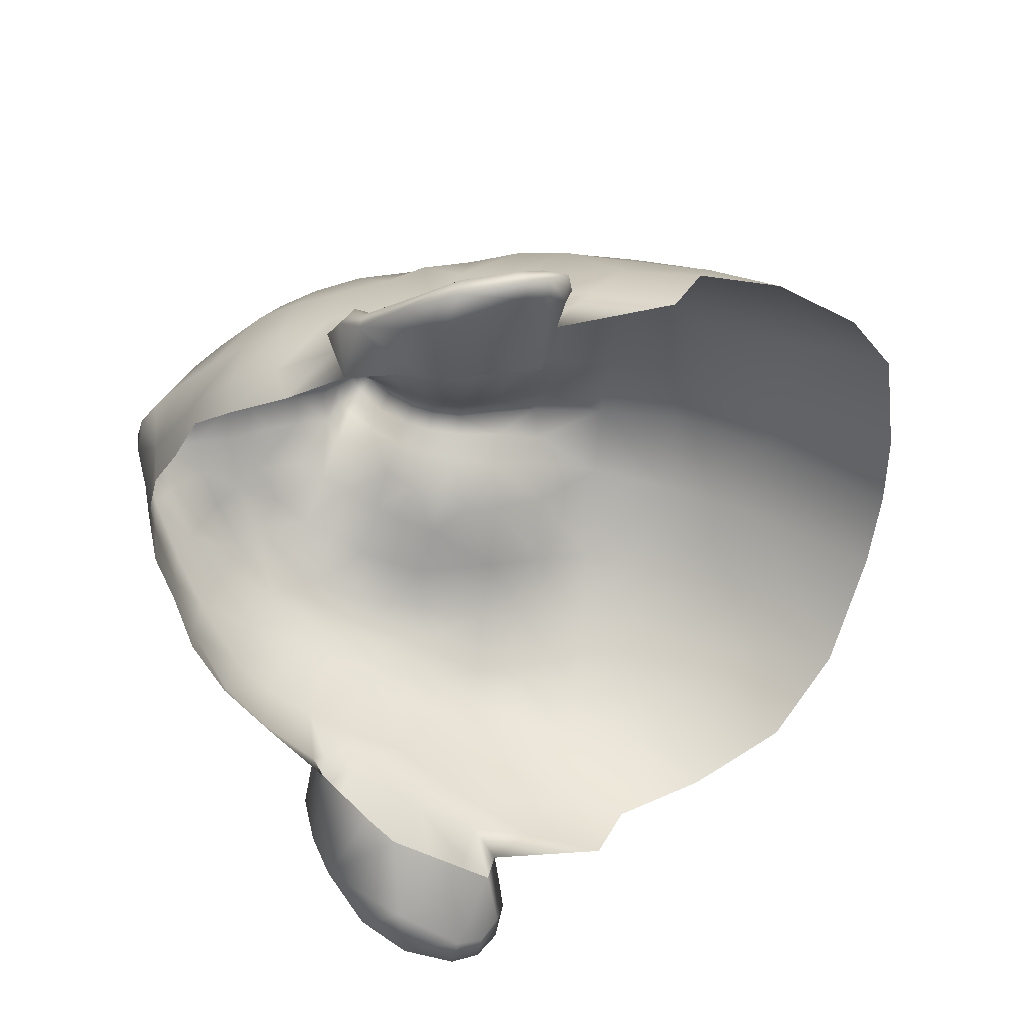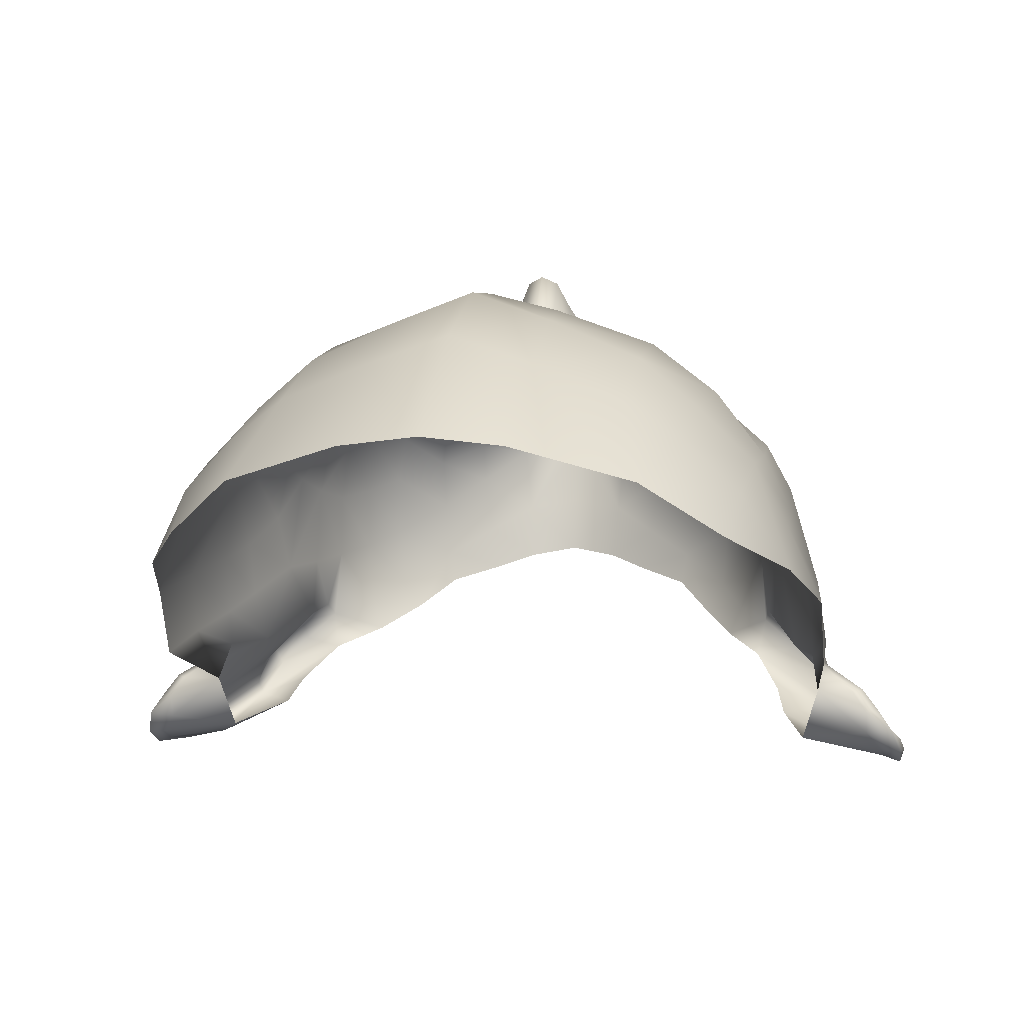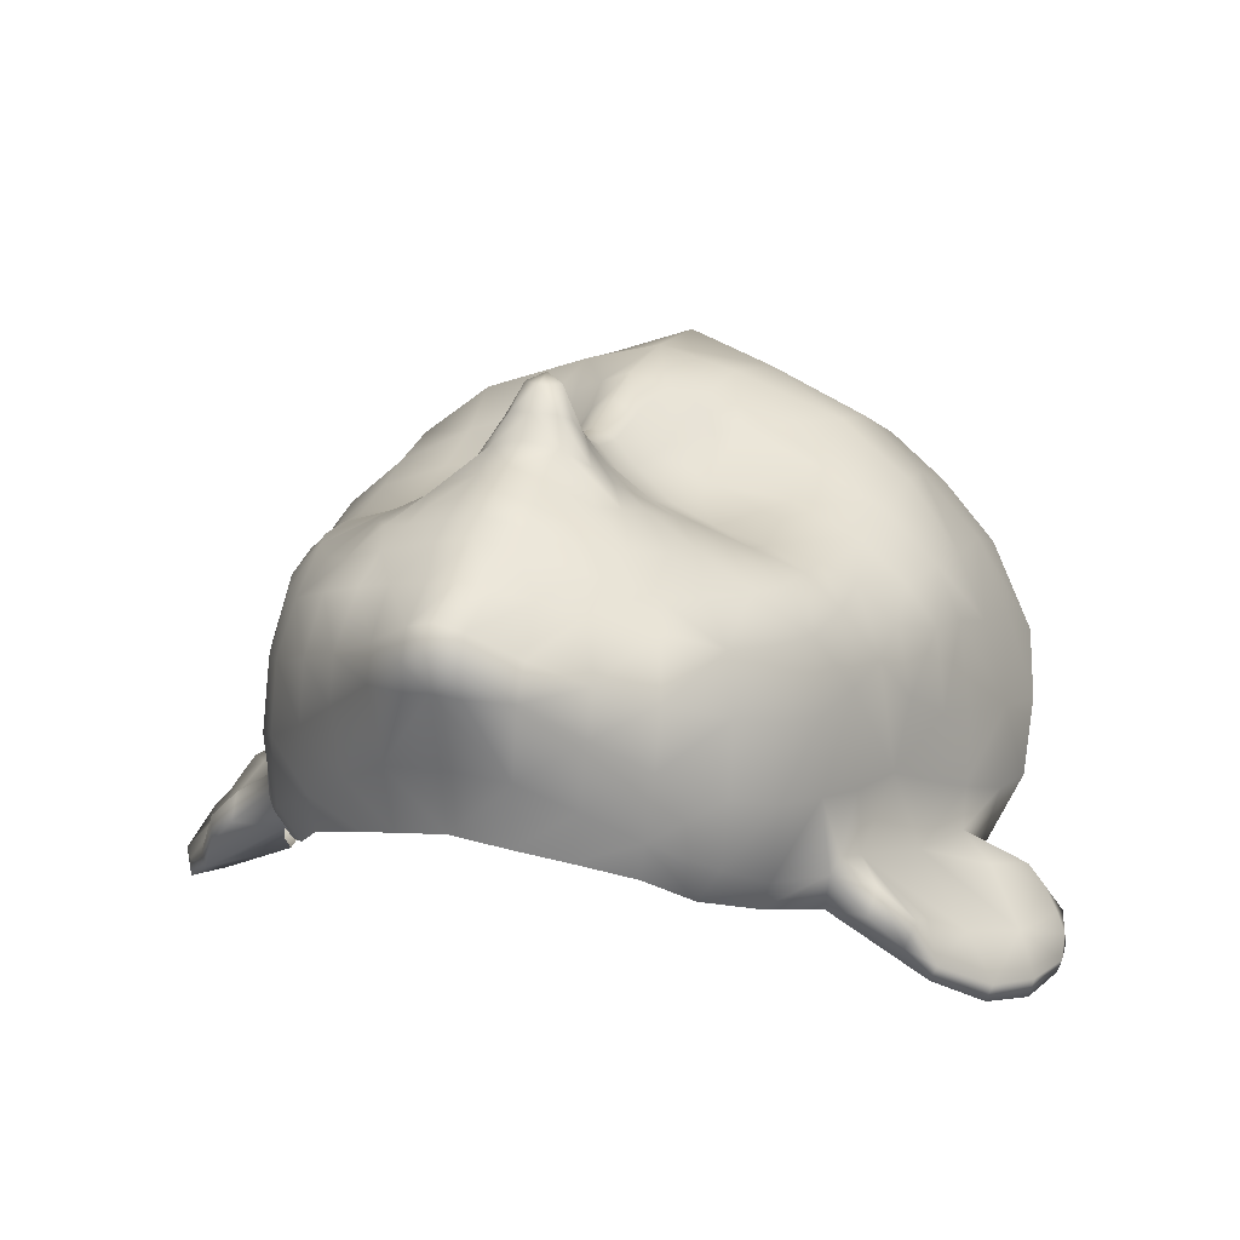
<metadata>
{"format":"obj","ext":"obj","renderer":"f3d","projection":"perspective","resolution":1024,"background":"white","views":[{"elev":-56.7,"azim":85.1,"up":"+Z"},{"elev":1.7,"azim":-168.2,"up":"+Z"},{"elev":18.5,"azim":20.4,"up":"+Z"}]}
</metadata>
<code>
v  0.0658 1.572 0.0792
v  0.0724 1.552 0.0676
v  0.0733 1.569 0.0646
v  0.0662 1.553 0.0809
v  0.0653 1.537 0.0832
v  0.0709 1.536 0.0725
v  0.0527 1.573 0.0922
v  0.0548 1.554 0.0958
v  0.0536 1.538 0.0935
v  0.0688 1.524 0.0743
v  0.0621 1.525 0.0825
v  0.0637 1.514 0.0778
v  0.0559 1.51 0.0862
v  0.0518 1.525 0.0914
v  0.0784 1.548 0.0508
v  0.0743 1.534 0.0541
v  0.0806 1.565 0.047
v  0.0393 1.573 0.1034
v  0.0393 1.598 0.0937
v  0.0523 1.595 0.0845
v  0.0457 1.619 0.0755
v  0.0187 1.599 0.1017
v  0.0185 1.625 0.0832
v  0 1.627 0.0852
v  0 1.599 0.1079
v  0.0184 1.574 0.1124
v  0.0397 1.554 0.1074
v  0.0165 1.554 0.1157
v  0.0223 1.539 0.1073
v  0.0133 1.538 0.112
v  0 1.554 0.12
v  0 1.574 0.119
v  0.0071 1.537 0.1152
v  0.0106 1.525 0.1054
v  0.0199 1.527 0.0987
v  0.0379 1.539 0.1015
v  0.0378 1.526 0.0969
v  0.005 1.526 0.112
v  0.0043 1.515 0.1092
v  0.0089 1.514 0.1043
v  0.0211 1.518 0.0975
v  0.0178 1.511 0.0984
v  0.0163 1.503 0.101
v  0.0086 1.505 0.1056
v  0.0083 1.499 0.109
v  0.0149 1.497 0.1041
v  0.0271 1.51 0.095
v  0.026 1.502 0.0979
v  0.0244 1.495 0.1007
v  0.0362 1.492 0.0963
v  0.0378 1.5 0.0945
v  0.0386 1.507 0.0931
v  0.0489 1.508 0.0904
v  0.0215 1.486 0.104
v  0.0136 1.489 0.1084
v  0.004 1.507 0.1101
v  0.0038 1.501 0.1125
v  0.0039 1.494 0.1183
v  0.0077 1.492 0.114
v  0.0038 1.488 0.1268
v  0.0069 1.485 0.1205
v  0.0117 1.482 0.1126
v  0.0048 1.483 0.122
v  0.0073 1.479 0.1161
v  0.0189 1.479 0.106
v  0.0165 1.472 0.1081
v  0.0066 1.471 0.1126
v  0 1.471 0.1145
v  0 1.478 0.1179
v  0 1.496 0.1205
v  0 1.49 0.1285
v  0 1.485 0.1269
v  0 1.481 0.1224
v  0.0247 1.468 0.1016
v  0.0295 1.476 0.0997
v  0.0143 1.464 0.1071
v  0.0171 1.461 0.1042
v  0.0326 1.483 0.0985
v  0.0442 1.48 0.0923
v  0.048 1.49 0.0913
v  0.0487 1.5 0.091
v  0.0563 1.5 0.0846
v  0.0544 1.487 0.0829
v  0.0606 1.494 0.0708
v  0.0577 1.483 0.0687
v  0.0585 1.481 0.053
v  0.0626 1.491 0.0513
v  0.0662 1.505 0.0504
v  0.0633 1.503 0.074
v  0.0675 1.511 0.0639
v  0.0715 1.522 0.0573
v  0.0718 1.518 0.0442
v  0.0754 1.528 0.04
v  0.0702 1.512 0.032
v  0.0633 1.493 0.0373
v  0.061 1.486 0.0392
v  0.0535 1.47 0.055
v  0.0528 1.473 0.0704
v  0.0519 1.47 0.0389
v  0.0456 1.46 0.0447
v  0.0468 1.461 0.0586
v  0.0408 1.46 0.0376
v  0.049 1.473 0.0319
v  0.0341 1.45 0.0522
v  0.0329 1.451 0.0444
v  0.0209 1.446 0.0481
v  0.0233 1.445 0.0587
v  0.0117 1.441 0.0513
v  0.0128 1.44 0.065
v  0 1.439 0.0534
v  0 1.437 0.0671
v  0.0598 1.483 0.0365
v  0.058 1.486 0.0277
v  0 1.433 0.0829
v  0.0057 1.434 0.0821
v  0.0148 1.437 0.0812
v  0.0255 1.444 0.0732
v  0.0356 1.451 0.0657
v  0.0055 1.433 0.088
v  0 1.432 0.0901
v  0.0056 1.436 0.0939
v  0 1.435 0.0955
v  0 1.446 0.0999
v  0.0064 1.446 0.0987
v  0 1.453 0.1059
v  0.008 1.454 0.104
v  0.0078 1.459 0.1069
v  0 1.458 0.1084
v  0.0073 1.464 0.1099
v  0 1.464 0.1116
v  0.015 1.441 0.0882
v  0.0144 1.448 0.0972
v  0.0205 1.457 0.1
v  0.0307 1.463 0.0957
v  0.0385 1.472 0.093
v  0.0438 1.468 0.085
v  0.0496 1.476 0.0836
v  0.0464 1.464 0.0734
v  0.0357 1.454 0.078
v  0.0334 1.459 0.09
v  0.0256 1.447 0.0828
v  0.0227 1.452 0.0944
v  0.0647 1.591 0.0727
v  0.0751 1.585 0.0555
v  0.0628 1.606 0.0636
v  0 1.535 0.1181
v  0 1.525 0.1148
v  0 1.515 0.1114
v  0 1.508 0.1122
v  0 1.502 0.1145
v  -0.0071 1.537 0.1152
v  -0.0165 1.554 0.1157
v  -0.0184 1.574 0.1124
v  -0.0397 1.554 0.1074
v  -0.0393 1.573 0.1034
v  -0.0223 1.539 0.1073
v  -0.0133 1.538 0.112
v  -0.0106 1.525 0.1054
v  -0.0199 1.527 0.0987
v  -0.0379 1.539 0.1015
v  -0.0378 1.526 0.0969
v  -0.005 1.526 0.112
v  -0.0043 1.515 0.1092
v  -0.0089 1.514 0.1043
v  -0.0211 1.518 0.0975
v  -0.0178 1.511 0.0984
v  -0.0163 1.503 0.101
v  -0.0086 1.505 0.1056
v  -0.0083 1.499 0.109
v  -0.0149 1.497 0.1041
v  -0.0271 1.51 0.095
v  -0.026 1.502 0.0979
v  -0.0244 1.495 0.1007
v  -0.0362 1.492 0.0963
v  -0.0378 1.5 0.0945
v  -0.0386 1.507 0.0931
v  -0.0518 1.525 0.0914
v  -0.0489 1.508 0.0904
v  -0.0215 1.486 0.104
v  -0.0136 1.489 0.1084
v  -0.004 1.507 0.1101
v  -0.0038 1.501 0.1125
v  -0.0039 1.494 0.1183
v  -0.0077 1.492 0.114
v  -0.0038 1.488 0.1268
v  -0.0069 1.485 0.1205
v  -0.0117 1.482 0.1126
v  -0.0048 1.483 0.122
v  -0.0073 1.479 0.1161
v  -0.0189 1.479 0.106
v  -0.0165 1.472 0.1081
v  -0.0066 1.471 0.1126
v  -0.0073 1.464 0.1099
v  -0.0078 1.459 0.1069
v  -0.008 1.454 0.104
v  -0.0143 1.464 0.1071
v  -0.0064 1.446 0.0987
v  -0.0144 1.448 0.0972
v  -0.0056 1.436 0.0939
v  -0.0055 1.433 0.088
v  -0.0057 1.434 0.0821
v  -0.0128 1.44 0.065
v  -0.0117 1.441 0.0513
v  -0.0233 1.445 0.0587
v  -0.0209 1.446 0.0481
v  -0.0341 1.45 0.0522
v  -0.0329 1.451 0.0444
v  -0.0408 1.46 0.0376
v  -0.0456 1.46 0.0447
v  -0.0468 1.461 0.0586
v  -0.0356 1.451 0.0657
v  -0.0464 1.464 0.0734
v  -0.0357 1.454 0.078
v  -0.0528 1.473 0.0704
v  -0.0535 1.47 0.055
v  -0.0577 1.483 0.0687
v  -0.0585 1.481 0.053
v  -0.0606 1.494 0.0708
v  -0.0626 1.491 0.0513
v  -0.0662 1.505 0.0504
v  -0.0544 1.487 0.0829
v  -0.0563 1.5 0.0846
v  -0.0633 1.503 0.074
v  -0.0675 1.511 0.0639
v  -0.0715 1.522 0.0573
v  -0.0718 1.518 0.0442
v  -0.0743 1.534 0.0541
v  -0.0754 1.528 0.04
v  -0.0702 1.512 0.032
v  -0.0633 1.493 0.0373
v  -0.061 1.486 0.0392
v  -0.0487 1.5 0.091
v  -0.0559 1.51 0.0862
v  -0.048 1.49 0.0913
v  -0.0621 1.525 0.0825
v  -0.0637 1.514 0.0778
v  -0.0688 1.524 0.0743
v  -0.0653 1.537 0.0832
v  -0.0709 1.536 0.0725
v  -0.0724 1.552 0.0676
v  -0.0662 1.553 0.0809
v  -0.0658 1.572 0.0792
v  -0.0733 1.569 0.0646
v  -0.0527 1.573 0.0922
v  -0.0548 1.554 0.0958
v  -0.0536 1.538 0.0935
v  -0.0784 1.548 0.0508
v  -0.0806 1.565 0.047
v  -0.0393 1.598 0.0937
v  -0.0523 1.595 0.0845
v  -0.0457 1.619 0.0755
v  -0.0187 1.599 0.1017
v  -0.0185 1.625 0.0832
v  -0.0647 1.591 0.0727
v  -0.0628 1.606 0.0636
v  -0.0751 1.585 0.0555
v  0.0807 1.559 0.0319
v  0.0799 1.54 0.0358
v  0.0773 1.531 0.0229
v  0.0755 1.526 0.0314
v  0.0949 1.51 0.0084
v  0.098 1.522 0.0079
v  0.0899 1.518 0.0147
v  0.0887 1.5 0.0105
v  0.0822 1.505 0.0191
v  0.0799 1.49 0.0176
v  0.0758 1.497 0.0241
v  0.0877 1.499 0.0074
v  0.0938 1.51 0.0043
v  0.0821 1.524 0.0256
v  0.0882 1.532 0.0235
v  0.086 1.533 0.023
v  0.0893 1.534 0.0183
v  0.0917 1.532 0.019
v  0.0954 1.533 0.0136
v  0.0949 1.53 0.014
v  0.0972 1.527 0.0112
v  0.0972 1.529 0.008
v  0.097 1.522 0.0048
v  0.0923 1.524 0.0065
v  0.0837 1.508 0.0063
v  0.0926 1.529 0.0086
v  0.0893 1.533 0.013
v  0.0735 1.529 0.011
v  0.0667 1.505 0.0144
v  0.0786 1.489 0.0146
v  0.0644 1.498 0.0198
v  0.0745 1.485 0.0227
v  0.0679 1.482 0.0294
v  0.0759 1.488 0.0274
v  0.0685 1.486 0.0345
v  -0.049 1.473 0.0319
v  -0.0519 1.47 0.0389
v  -0.0598 1.483 0.0365
v  -0.058 1.486 0.0277
v  -0.0295 1.476 0.0997
v  -0.0326 1.483 0.0985
v  -0.0442 1.48 0.0923
v  -0.0496 1.476 0.0836
v  -0.0247 1.468 0.1016
v  -0.0171 1.461 0.1042
v  -0.0438 1.468 0.085
v  -0.0385 1.472 0.093
v  -0.0334 1.459 0.09
v  -0.0307 1.463 0.0957
v  -0.0205 1.457 0.1
v  -0.0227 1.452 0.0944
v  -0.015 1.441 0.0882
v  -0.0144 1.437 0.0812
v  -0.0255 1.444 0.0732
v  -0.0256 1.447 0.0828
v  -0.0807 1.559 0.0319
v  -0.0799 1.54 0.0358
v  -0.0773 1.531 0.0229
v  -0.0755 1.526 0.0314
v  -0.0949 1.51 0.0084
v  -0.0899 1.518 0.0147
v  -0.098 1.522 0.0079
v  -0.0887 1.5 0.0105
v  -0.0822 1.505 0.0191
v  -0.0799 1.49 0.0176
v  -0.0758 1.497 0.0241
v  -0.0877 1.499 0.0074
v  -0.0938 1.51 0.0043
v  -0.0821 1.524 0.0256
v  -0.0882 1.532 0.0235
v  -0.086 1.533 0.023
v  -0.0893 1.534 0.0183
v  -0.0917 1.532 0.019
v  -0.0954 1.533 0.0136
v  -0.0949 1.53 0.014
v  -0.0972 1.527 0.0112
v  -0.0972 1.529 0.008
v  -0.097 1.522 0.0048
v  -0.0923 1.524 0.0065
v  -0.0837 1.508 0.0063
v  -0.0926 1.529 0.0086
v  -0.0893 1.533 0.013
v  -0.0735 1.529 0.011
v  -0.0667 1.505 0.0144
v  -0.0786 1.489 0.0146
v  -0.0644 1.498 0.0198
v  -0.0745 1.485 0.0227
v  -0.0679 1.482 0.0294
v  -0.0759 1.488 0.0274
v  -0.0685 1.486 0.0345
g Face
f 1 2 3
f 1 4 2
f 2 4 5
f 2 5 6
f 7 4 1
f 7 8 4
f 4 9 5
f 4 8 9
f 10 6 5
f 10 5 11
f 11 5 9
f 11 12 10
f 11 13 12
f 11 9 14
f 13 11 14
f 6 15 2
f 15 3 2
f 6 16 15
f 15 17 3
f 18 8 7
f 19 18 7
f 19 7 20
f 19 20 21
f 21 22 19
f 22 18 19
f 21 23 22
f 24 22 23
f 24 25 22
f 25 26 22
f 22 26 18
f 26 27 18
f 26 28 27
f 28 29 27
f 28 30 29
f 26 31 28
f 26 32 31
f 25 32 26
f 28 33 30
f 31 33 28
f 29 30 34
f 34 30 33
f 29 34 35
f 36 29 35
f 27 29 36
f 35 37 36
f 34 33 38
f 39 34 38
f 39 40 34
f 41 34 40
f 41 35 34
f 37 35 41
f 41 40 42
f 40 43 42
f 40 44 43
f 44 40 39
f 43 44 45
f 43 45 46
f 47 42 43
f 47 41 42
f 47 43 48
f 43 49 48
f 43 46 49
f 50 48 49
f 50 51 48
f 51 47 48
f 37 41 47
f 51 52 47
f 37 47 52
f 52 14 37
f 52 53 14
f 46 54 49
f 46 55 54
f 45 44 56
f 45 56 57
f 58 45 57
f 58 59 45
f 59 58 60
f 59 60 61
f 59 46 45
f 59 55 46
f 62 59 61
f 62 55 59
f 62 61 63
f 62 63 64
f 65 62 64
f 55 65 54
f 55 62 65
f 65 64 66
f 66 64 67
f 64 68 67
f 64 69 68
f 60 63 61
f 70 60 58
f 70 71 60
f 72 60 71
f 60 72 63
f 63 72 73
f 64 73 69
f 64 63 73
f 74 65 66
f 74 75 65
f 76 74 66
f 76 66 67
f 76 77 74
f 75 54 65
f 75 78 54
f 78 49 54
f 78 50 49
f 79 50 78
f 79 80 50
f 51 50 80
f 51 80 81
f 52 51 81
f 52 81 53
f 53 81 82
f 53 82 13
f 13 14 53
f 83 81 80
f 83 82 81
f 83 80 79
f 84 82 83
f 84 83 85
f 86 84 85
f 86 87 84
f 87 88 84
f 84 89 82
f 88 89 84
f 82 89 13
f 88 90 89
f 91 90 88
f 91 88 92
f 92 16 91
f 92 93 16
f 92 88 94
f 93 92 94
f 94 88 95
f 95 88 87
f 95 87 96
f 85 97 86
f 85 98 97
f 99 86 97
f 100 99 97
f 100 97 101
f 98 101 97
f 102 99 100
f 103 99 102
f 104 102 100
f 101 104 100
f 104 105 102
f 104 106 105
f 104 107 106
f 107 108 106
f 107 109 108
f 109 110 108
f 109 111 110
f 103 112 99
f 112 86 99
f 103 113 112
f 86 112 96
f 87 86 96
f 114 111 109
f 114 109 115
f 115 109 116
f 117 109 107
f 117 116 109
f 118 117 107
f 118 107 104
f 101 118 104
f 119 114 115
f 116 119 115
f 119 120 114
f 120 119 121
f 120 121 122
f 121 123 122
f 121 124 123
f 125 123 124
f 125 124 126
f 127 125 126
f 127 128 125
f 129 128 127
f 76 129 127
f 76 127 77
f 77 127 126
f 129 130 128
f 130 129 67
f 76 67 129
f 130 67 68
f 119 131 121
f 132 121 131
f 132 126 124
f 121 132 124
f 77 126 133
f 132 133 126
f 133 74 77
f 133 134 74
f 134 75 74
f 134 135 75
f 78 75 135
f 78 135 79
f 79 135 136
f 134 136 135
f 79 136 137
f 83 79 137
f 83 137 98
f 83 98 85
f 137 138 98
f 137 136 138
f 98 138 101
f 118 101 138
f 118 138 139
f 139 138 136
f 139 136 140
f 136 134 140
f 117 118 139
f 117 139 141
f 140 141 139
f 141 116 117
f 141 131 116
f 119 116 131
f 141 140 142
f 142 131 141
f 134 142 140
f 134 133 142
f 133 132 142
f 131 142 132
f 143 144 145
f 143 145 21
f 143 21 20
f 1 143 20
f 1 144 143
f 1 20 7
f 1 3 144
f 144 3 17
f 31 146 33
f 146 38 33
f 146 147 38
f 38 147 148
f 38 148 39
f 148 56 39
f 148 149 56
f 149 57 56
f 149 150 57
f 70 57 150
f 70 58 57
f 44 39 56
f 31 151 146
f 31 152 151
f 153 152 31
f 153 154 152
f 153 155 154
f 152 154 156
f 152 156 157
f 152 157 151
f 153 31 32
f 156 158 157
f 158 151 157
f 156 159 158
f 160 159 156
f 154 160 156
f 159 160 161
f 158 162 151
f 163 162 158
f 163 158 164
f 165 164 158
f 165 158 159
f 161 165 159
f 165 166 164
f 164 166 167
f 164 167 168
f 168 163 164
f 167 169 168
f 167 170 169
f 171 167 166
f 171 166 165
f 171 172 167
f 167 173 170
f 167 172 173
f 174 173 172
f 174 172 175
f 175 172 171
f 161 171 165
f 175 171 176
f 161 176 171
f 176 161 177
f 176 177 178
f 170 173 179
f 170 179 180
f 169 181 168
f 169 182 181
f 183 182 169
f 183 169 184
f 184 185 183
f 184 186 185
f 184 170 180
f 184 169 170
f 187 184 180
f 187 186 184
f 70 182 183
f 70 183 185
f 185 186 188
f 187 188 186
f 187 189 188
f 190 189 187
f 180 190 187
f 190 191 189
f 191 192 189
f 189 192 68
f 189 68 69
f 70 185 71
f 72 71 185
f 185 188 72
f 188 73 72
f 189 73 188
f 189 69 73
f 130 68 192
f 130 192 193
f 193 128 130
f 193 194 128
f 194 125 128
f 194 195 125
f 196 192 191
f 196 193 192
f 196 194 193
f 125 195 197
f 198 197 195
f 125 197 123
f 198 199 197
f 199 123 197
f 199 122 123
f 199 120 122
f 199 200 120
f 200 114 120
f 200 201 114
f 114 201 202
f 114 202 111
f 202 110 111
f 202 203 110
f 204 203 202
f 204 205 203
f 206 205 204
f 206 207 205
f 206 208 207
f 206 209 208
f 210 209 206
f 210 206 211
f 211 206 204
f 211 212 210
f 211 213 212
f 214 210 212
f 214 215 210
f 209 210 215
f 216 215 214
f 216 217 215
f 217 216 218
f 217 218 219
f 219 218 220
f 218 216 221
f 221 216 214
f 218 221 222
f 218 222 223
f 220 218 223
f 220 223 224
f 225 220 224
f 225 226 220
f 226 225 227
f 226 227 228
f 226 229 220
f 228 229 226
f 229 230 220
f 230 219 220
f 230 231 219
f 219 231 217
f 221 232 222
f 178 222 232
f 178 233 222
f 222 233 223
f 176 178 232
f 176 232 175
f 175 232 234
f 175 234 174
f 233 178 177
f 233 177 235
f 235 236 233
f 235 237 236
f 237 235 238
f 237 238 239
f 240 239 238
f 240 238 241
f 242 240 241
f 242 243 240
f 244 242 241
f 244 241 245
f 241 246 245
f 241 238 246
f 235 246 238
f 235 177 246
f 239 240 247
f 247 240 243
f 239 247 227
f 247 243 248
f 155 244 245
f 249 244 155
f 249 250 244
f 242 244 250
f 249 251 250
f 251 249 252
f 252 249 155
f 251 252 253
f 24 253 252
f 24 252 25
f 25 252 153
f 252 155 153
f 25 153 32
f 254 250 251
f 254 251 255
f 254 255 256
f 242 250 254
f 242 254 256
f 242 256 243
f 256 248 243
f 155 245 154
f 245 160 154
f 245 246 160
f 246 161 160
f 246 177 161
f 18 27 8
f 8 27 36
f 8 36 9
f 9 36 37
f 9 37 14
f 257 15 258
f 15 93 258
f 15 16 93
f 257 258 259
f 258 260 259
f 258 93 260
f 93 94 260
f 17 15 257
f 91 16 6
f 91 6 10
f 90 91 10
f 90 10 12
f 89 90 12
f 89 12 13
f 261 262 263
f 263 264 261
f 263 265 264
f 265 266 264
f 265 267 266
f 261 264 268
f 261 268 269
f 263 94 265
f 95 265 94
f 95 267 265
f 270 94 263
f 270 260 94
f 260 270 271
f 260 271 272
f 259 260 272
f 273 272 271
f 272 273 259
f 273 271 274
f 271 270 274
f 274 275 273
f 274 276 275
f 277 275 276
f 277 278 275
f 278 277 262
f 278 262 279
f 263 277 276
f 263 274 270
f 263 276 274
f 263 262 277
f 279 262 261
f 279 261 269
f 280 279 269
f 280 269 281
f 278 279 280
f 278 280 282
f 278 282 283
f 278 283 275
f 284 283 282
f 284 281 285
f 285 281 286
f 285 286 287
f 286 113 287
f 286 288 113
f 288 289 113
f 281 269 268
f 286 281 268
f 273 275 283
f 259 273 283
f 284 259 283
f 289 112 113
f 284 282 280
f 284 280 281
f 266 288 286
f 266 290 288
f 288 290 291
f 264 266 286
f 264 286 268
f 267 290 266
f 267 95 290
f 290 95 291
f 288 291 289
f 289 291 112
f 112 291 96
f 291 95 96
f 292 208 293
f 208 209 293
f 209 215 293
f 293 215 217
f 294 293 217
f 292 293 294
f 292 294 295
f 217 231 294
f 146 162 147
f 146 151 162
f 162 148 147
f 162 163 148
f 148 163 181
f 148 181 149
f 149 181 182
f 149 182 150
f 70 150 182
f 168 181 163
f 180 179 190
f 296 190 179
f 296 179 297
f 297 179 173
f 297 173 174
f 298 297 174
f 298 174 234
f 221 298 234
f 221 234 232
f 221 299 298
f 221 214 299
f 300 190 296
f 300 191 190
f 301 191 300
f 301 196 191
f 196 301 194
f 302 298 299
f 302 303 298
f 303 297 298
f 303 296 297
f 299 212 302
f 299 214 212
f 213 302 212
f 213 304 302
f 305 296 303
f 305 300 296
f 305 302 304
f 302 305 303
f 301 195 194
f 301 306 195
f 306 300 305
f 306 301 300
f 305 307 306
f 305 304 307
f 198 306 307
f 306 198 195
f 307 308 198
f 199 198 308
f 200 199 308
f 200 308 309
f 309 201 200
f 201 309 202
f 310 202 309
f 310 204 202
f 211 204 310
f 310 213 211
f 310 311 213
f 309 311 310
f 309 308 311
f 308 307 311
f 311 304 213
f 304 311 307
f 312 313 247
f 247 313 228
f 247 228 227
f 312 314 313
f 313 314 315
f 313 315 228
f 228 315 229
f 248 312 247
f 225 239 227
f 225 237 239
f 224 237 225
f 224 236 237
f 223 236 224
f 223 233 236
f 316 317 318
f 317 316 319
f 317 319 320
f 320 319 321
f 320 321 322
f 316 323 319
f 316 324 323
f 317 320 229
f 230 229 320
f 230 320 322
f 325 317 229
f 325 229 315
f 315 326 325
f 315 327 326
f 314 327 315
f 328 326 327
f 327 314 328
f 328 329 326
f 326 329 325
f 329 328 330
f 329 330 331
f 332 331 330
f 332 330 333
f 333 318 332
f 333 334 318
f 317 331 332
f 317 329 331
f 317 325 329
f 317 332 318
f 334 316 318
f 334 324 316
f 335 324 334
f 335 336 324
f 333 335 334
f 333 337 335
f 333 338 337
f 333 330 338
f 339 337 338
f 339 340 336
f 340 341 336
f 340 342 341
f 341 342 295
f 341 295 343
f 343 295 344
f 336 323 324
f 341 323 336
f 328 338 330
f 314 338 328
f 339 338 314
f 344 295 294
f 339 335 337
f 339 336 335
f 321 343 345
f 321 341 343
f 343 346 345
f 319 341 321
f 319 323 341
f 322 321 345
f 322 345 230
f 345 346 230
f 343 344 346
f 344 294 346
f 294 231 346
f 346 231 230

</code>
